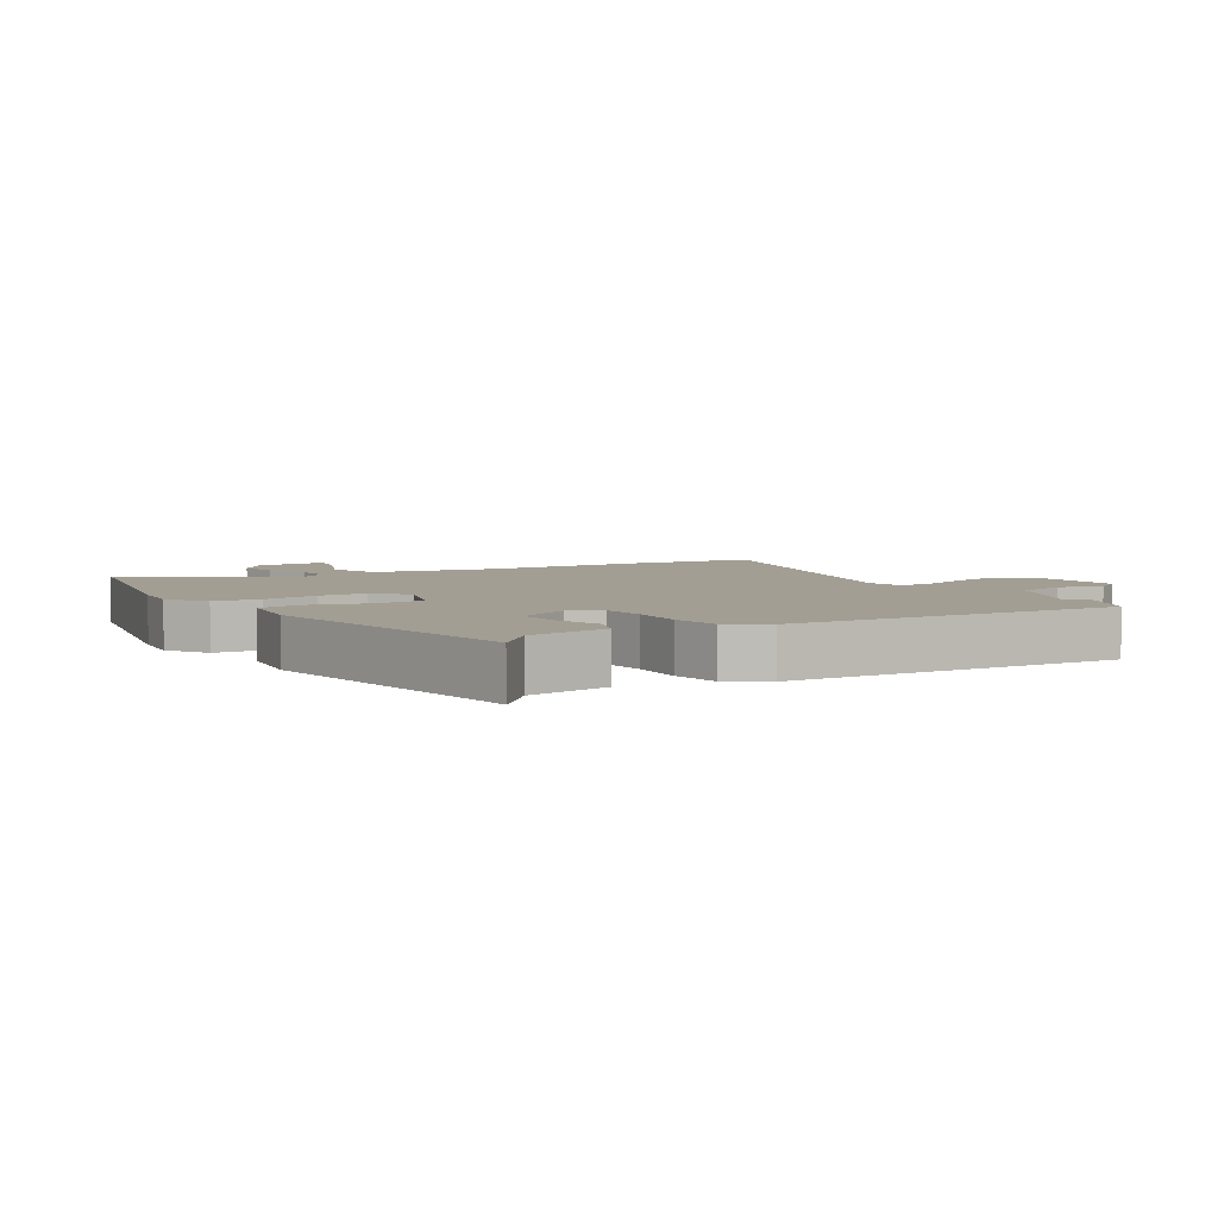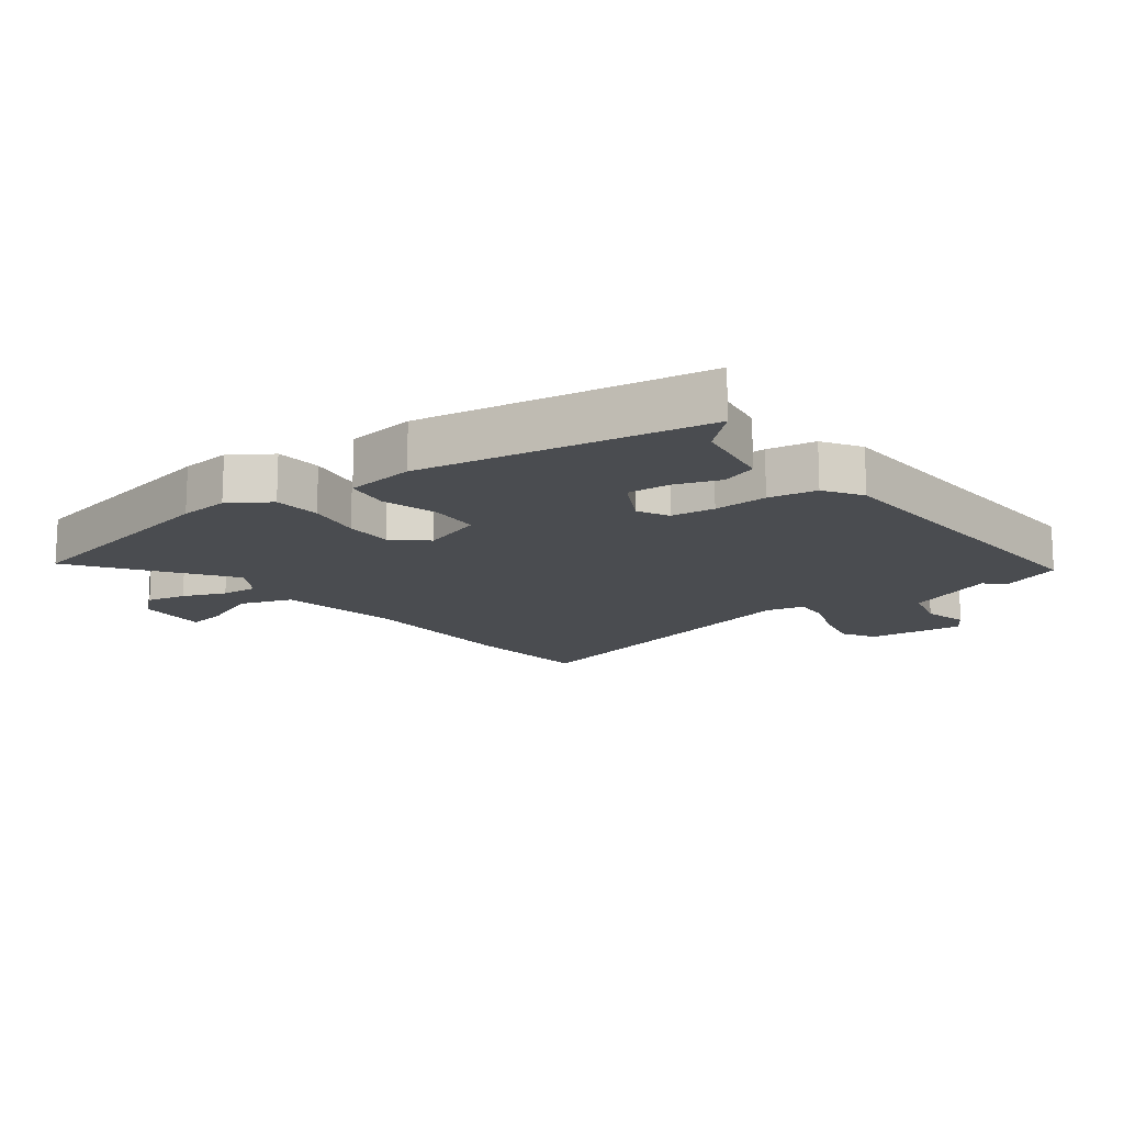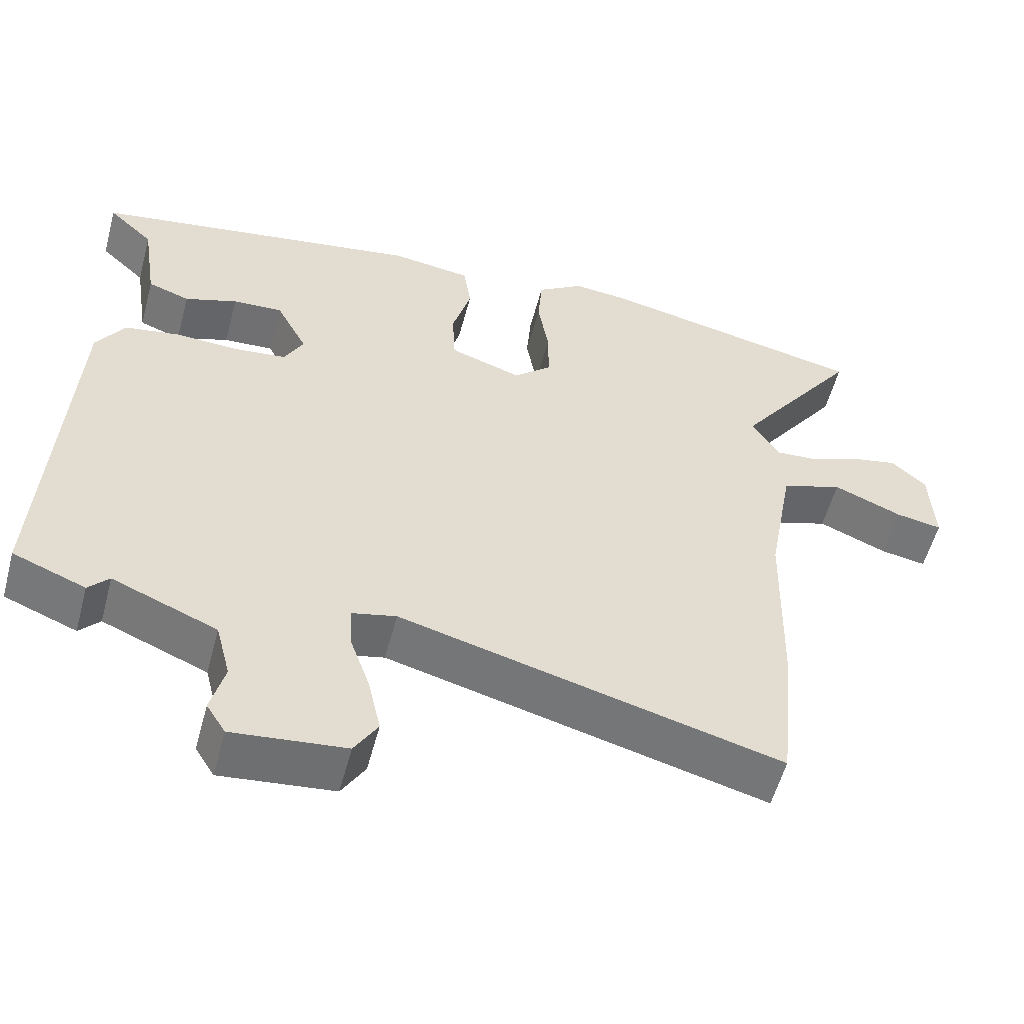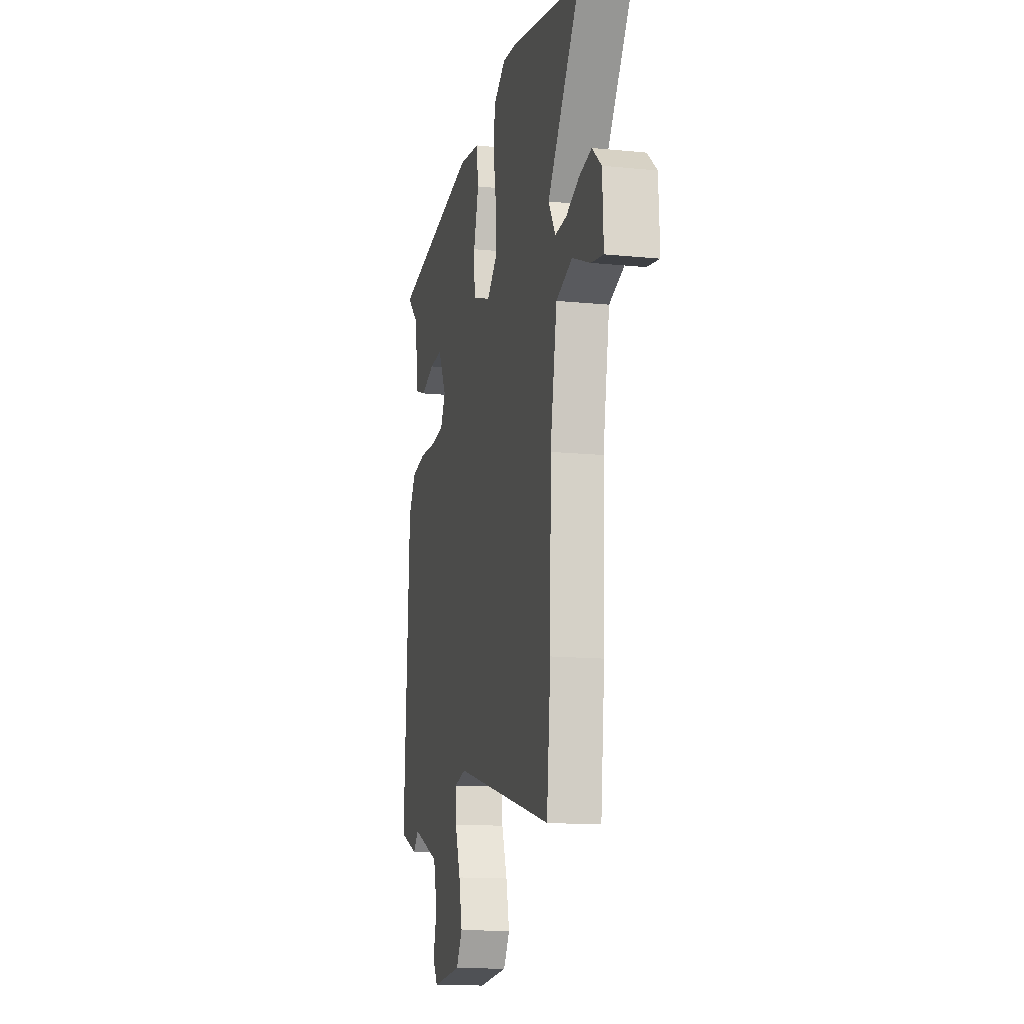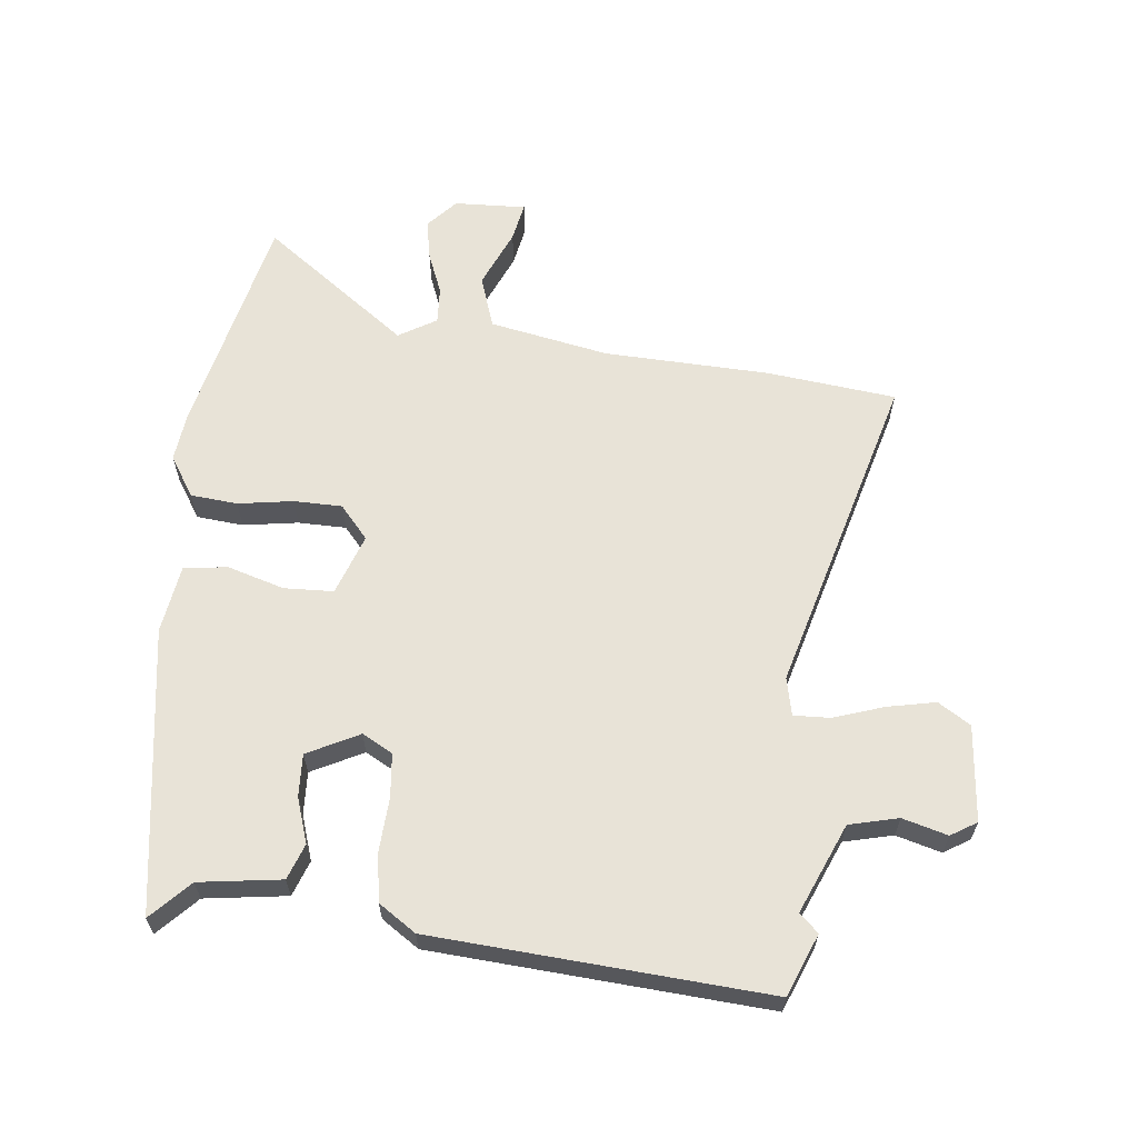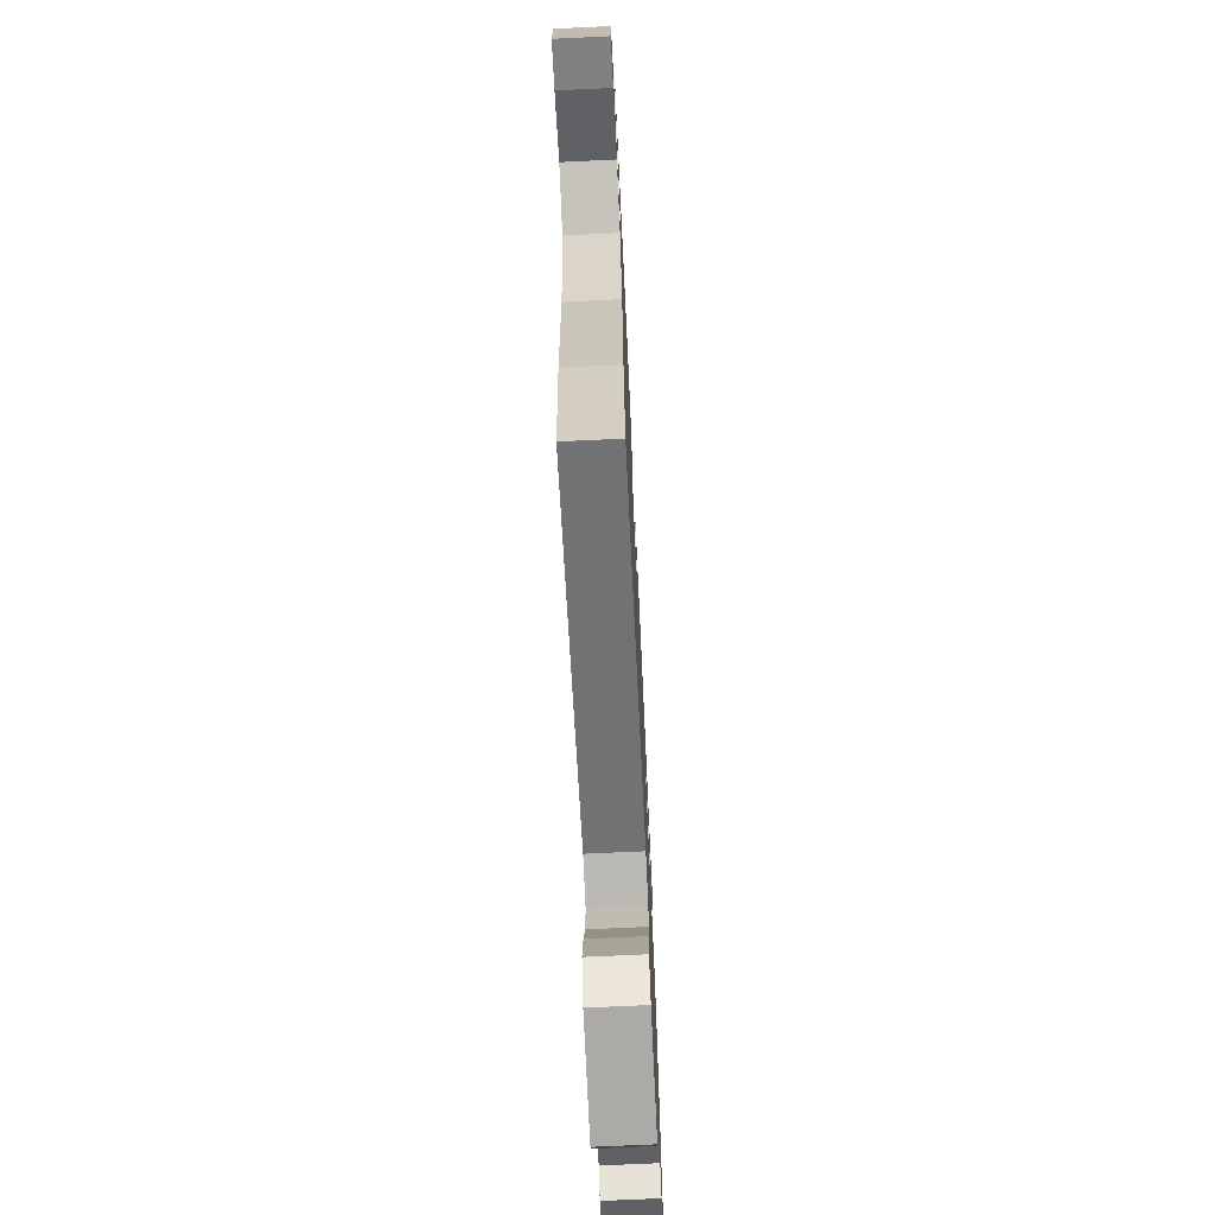
<metadata>
{"format":"obj","ext":"obj","renderer":"f3d","projection":"perspective","resolution":1024,"background":"white","views":[{"elev":5.0,"azim":58.7,"up":"+Y"},{"elev":-14.7,"azim":36.8,"up":"+Y"},{"elev":-55.6,"azim":165.1,"up":"+Z"},{"elev":-13.8,"azim":-102.6,"up":"+Z"},{"elev":62.2,"azim":96.9,"up":"+Y"},{"elev":-70.1,"azim":-87.3,"up":"+Z"}]}
</metadata>
<code>
v -0.681 0.07 0.462
v -0.319 0.07 0.538
v -0.239 0.07 0.546
v -0.175 0.07 0.504
v -0.169 0.07 0.429
v -0.184 0.07 0.341
v -0.184 0.07 0.264
v -0.132 0.07 0.218
v -0.034 0.07 0.251
v -0.03 0.07 0.33
v -0.056 0.07 0.421
v -0.046 0.07 0.491
v 0.064 0.07 0.506
v 0.519 0.07 0.431
v 0.457 0.07 0.373
v 0.437 0.07 0.242
v 0.38 0.07 0.222
v 0.308 0.07 0.247
v 0.24 0.07 0.251
v 0.197 0.07 0.169
v 0.223 0.07 0.12
v 0.293 0.07 0.112
v 0.379 0.07 0.116
v 0.456 0.07 0.103
v 0.495 0.07 0.043
v 0.525 0.07 -0.49
v 0.426 0.07 -0.529
v 0.398 0.07 -0.499
v 0.255 0.07 -0.558
v 0.235 0.07 -0.636
v 0.254 0.07 -0.708
v 0.228 0.07 -0.749
v 0.074 0.07 -0.733
v 0.042 0.07 -0.681
v 0.059 0.07 -0.604
v 0.087 0.07 -0.524
v 0.09 0.07 -0.466
v 0.029 0.07 -0.452
v -0.491 0.07 -0.588
v -0.512 0.07 -0.381
v -0.518 0.07 -0.116
v -0.553 0.07 0.076
v -0.637 0.07 0.105
v -0.731 0.07 0.066
v -0.794 0.07 0.055
v -0.788 0.07 0.17
v -0.74 0.07 0.212
v -0.676 0.07 0.199
v -0.608 0.07 0.171
v -0.549 0.07 0.167
v -0.512 0.07 0.227
v -0.681 0 0.462
v -0.319 0 0.538
v -0.239 0 0.546
v -0.175 0 0.504
v -0.169 0 0.429
v -0.184 0 0.341
v -0.184 0 0.264
v -0.132 0 0.218
v -0.034 0 0.251
v -0.03 0 0.33
v -0.056 0 0.421
v -0.046 0 0.491
v 0.064 0 0.506
v 0.519 0 0.431
v 0.457 0 0.373
v 0.437 0 0.242
v 0.38 0 0.222
v 0.308 0 0.247
v 0.24 0 0.251
v 0.197 0 0.169
v 0.223 0 0.12
v 0.293 0 0.112
v 0.379 0 0.116
v 0.456 0 0.103
v 0.495 0 0.043
v 0.525 0 -0.49
v 0.426 0 -0.529
v 0.398 0 -0.499
v 0.255 0 -0.558
v 0.235 0 -0.636
v 0.254 0 -0.708
v 0.228 0 -0.749
v 0.074 0 -0.733
v 0.042 0 -0.681
v 0.059 0 -0.604
v 0.087 0 -0.524
v 0.09 0 -0.466
v 0.029 0 -0.452
v -0.491 0 -0.588
v -0.512 0 -0.381
v -0.518 0 -0.116
v -0.553 0 0.076
v -0.637 0 0.105
v -0.731 0 0.066
v -0.794 0 0.055
v -0.788 0 0.17
v -0.74 0 0.212
v -0.676 0 0.199
v -0.608 0 0.171
v -0.549 0 0.167
v -0.512 0 0.227
f 46 47 48 49
f 46 49 50
f 43 44 45 46
f 42 43 46 50
f 41 42 50 51
f 38 39 40 41
f 37 38 41 51
f 33 34 35 36
f 31 32 33 36
f 30 31 36 37
f 29 30 37
f 28 29 37 51
f 26 27 28
f 22 23 24 25
f 21 22 25 26
f 20 21 26 28
f 15 16 17 18
f 15 18 19
f 14 15 19
f 13 14 19
f 10 11 12 13
f 9 10 13 19
f 8 9 19 20
f 3 4 5 6
f 3 6 7
f 2 3 7
f 1 2 7
f 51 1 7 8
f 8 20 28 51
f 100 99 98 97
f 101 100 97
f 97 96 95 94
f 101 97 94 93
f 102 101 93 92
f 92 91 90 89
f 102 92 89 88
f 87 86 85 84
f 87 84 83 82
f 88 87 82 81
f 88 81 80
f 102 88 80 79
f 79 78 77
f 76 75 74 73
f 77 76 73 72
f 79 77 72 71
f 69 68 67 66
f 70 69 66
f 70 66 65
f 70 65 64
f 64 63 62 61
f 70 64 61 60
f 71 70 60 59
f 57 56 55 54
f 58 57 54
f 58 54 53
f 58 53 52
f 59 58 52 102
f 102 79 71 59
f 1 52 53 2
f 2 53 54 3
f 3 54 55 4
f 4 55 56 5
f 5 56 57 6
f 6 57 58 7
f 7 58 59 8
f 8 59 60 9
f 9 60 61 10
f 10 61 62 11
f 11 62 63 12
f 12 63 64 13
f 13 64 65 14
f 14 65 66 15
f 15 66 67 16
f 16 67 68 17
f 17 68 69 18
f 18 69 70 19
f 19 70 71 20
f 20 71 72 21
f 21 72 73 22
f 22 73 74 23
f 23 74 75 24
f 24 75 76 25
f 25 76 77 26
f 26 77 78 27
f 27 78 79 28
f 28 79 80 29
f 29 80 81 30
f 30 81 82 31
f 31 82 83 32
f 32 83 84 33
f 33 84 85 34
f 34 85 86 35
f 35 86 87 36
f 36 87 88 37
f 37 88 89 38
f 38 89 90 39
f 39 90 91 40
f 40 91 92 41
f 41 92 93 42
f 42 93 94 43
f 43 94 95 44
f 44 95 96 45
f 45 96 97 46
f 46 97 98 47
f 47 98 99 48
f 48 99 100 49
f 49 100 101 50
f 50 101 102 51
f 51 102 52 1

</code>
